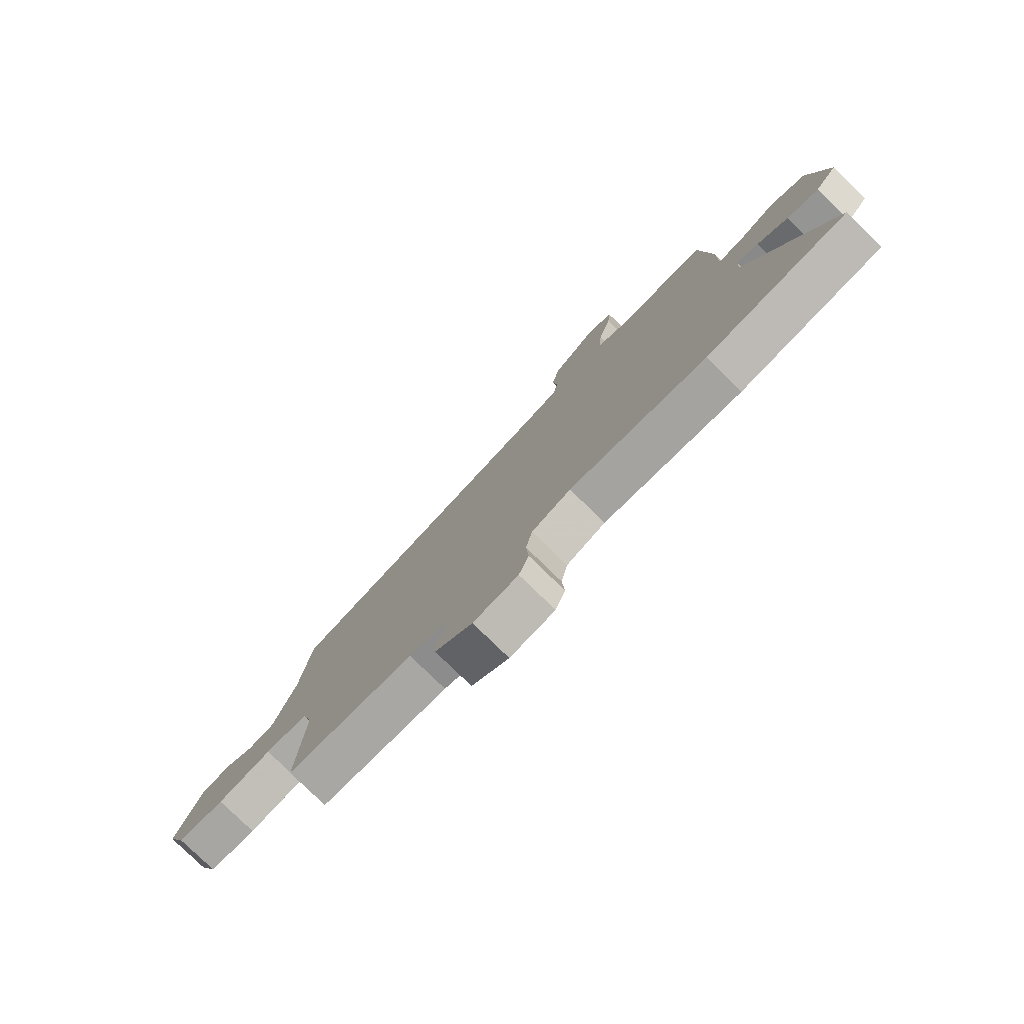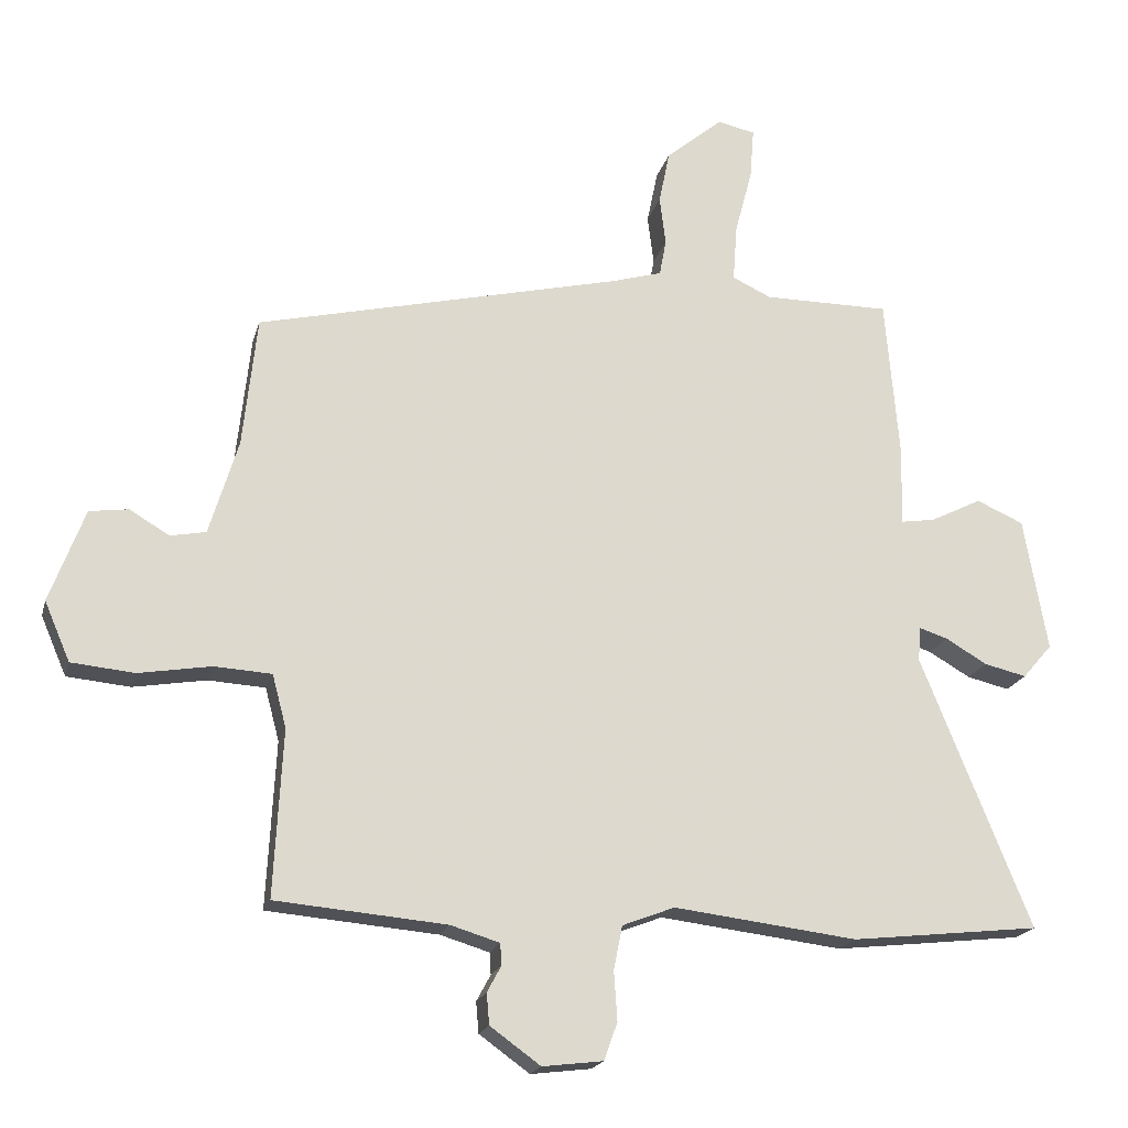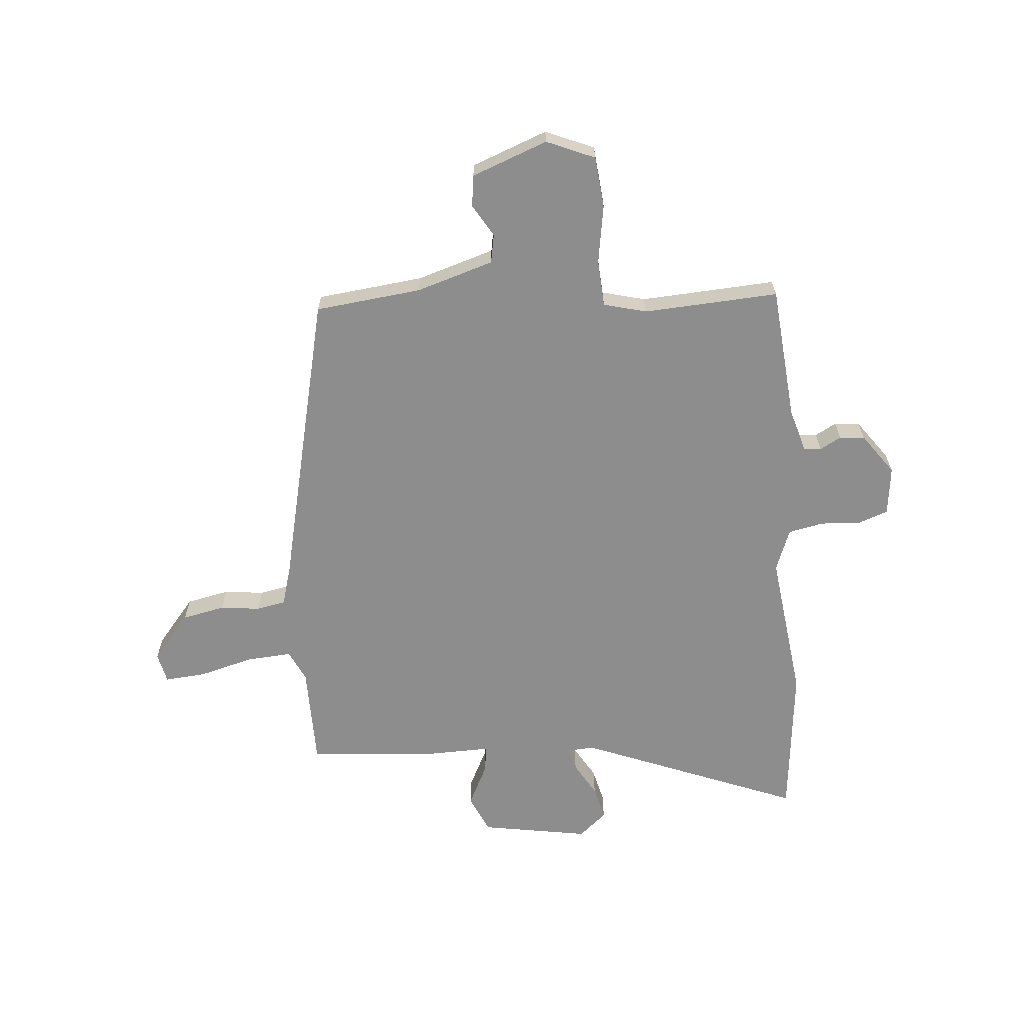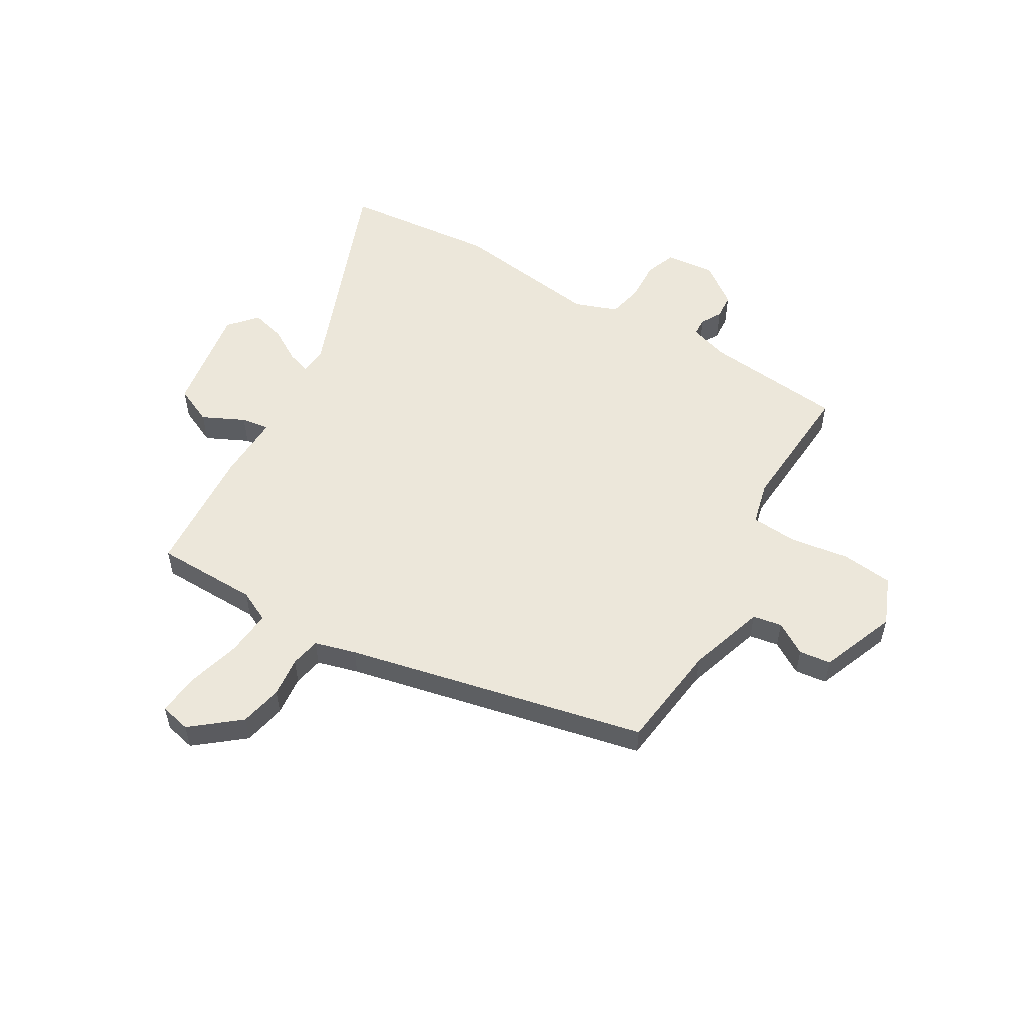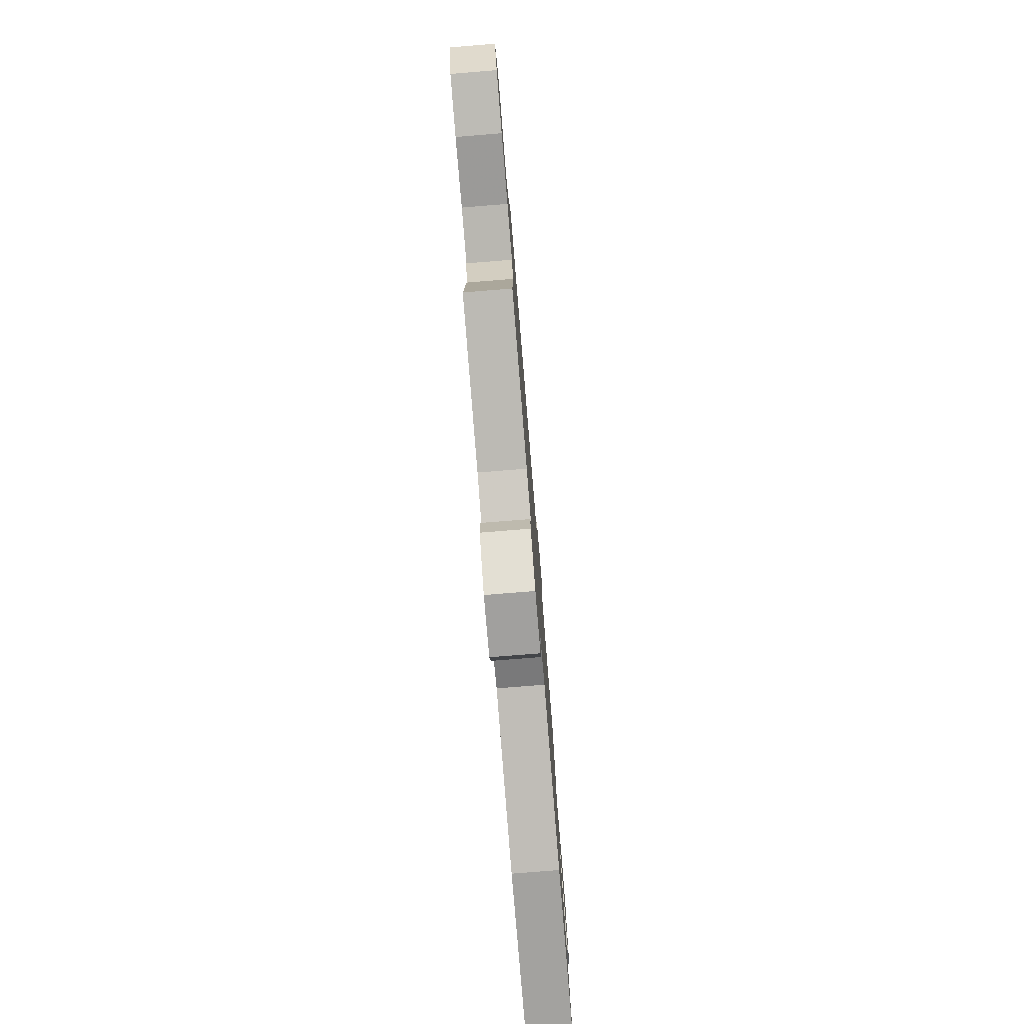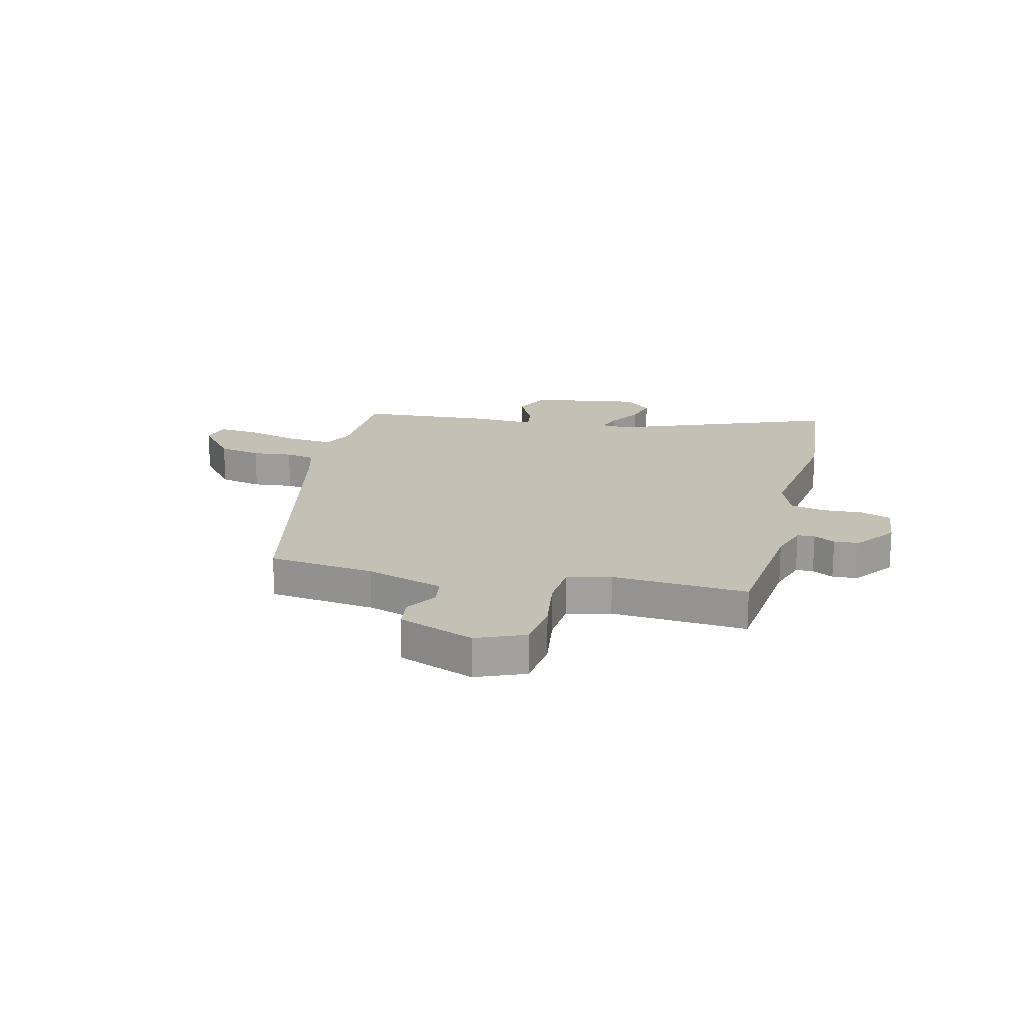
<metadata>
{"format":"obj","ext":"obj","renderer":"f3d","projection":"perspective","resolution":1024,"background":"white","views":[{"elev":-78.9,"azim":-134.3,"up":"+Z"},{"elev":-19.3,"azim":166.1,"up":"+Z"},{"elev":-64.6,"azim":95.1,"up":"+Y"},{"elev":54.1,"azim":31.4,"up":"+Y"},{"elev":-78.6,"azim":94.6,"up":"+Z"},{"elev":18.3,"azim":104.7,"up":"+Y"}]}
</metadata>
<code>
v 0.479 0.07 -0.501
v 0.225 0.07 -0.523
v 0.152 0.07 -0.545
v 0.15 0.07 -0.577
v 0.171 0.07 -0.616
v 0.167 0.07 -0.662
v 0.092 0.07 -0.716
v 0.002 0.07 -0.705
v -0.018 0.07 -0.649
v -0.013 0.07 -0.576
v -0.026 0.07 -0.511
v -0.104 0.07 -0.481
v -0.377 0.07 -0.514
v -0.658 0.07 -0.483
v -0.495 0.07 -0.08
v -0.498 0.07 -0.028
v -0.541 0.07 -0.042
v -0.603 0.07 -0.078
v -0.666 0.07 -0.093
v -0.71 0.07 -0.042
v -0.675 0.07 0.157
v -0.605 0.07 0.188
v -0.529 0.07 0.15
v -0.478 0.07 0.142
v -0.48 0.07 0.263
v -0.46 0.07 0.499
v -0.272 0.07 0.499
v -0.214 0.07 0.526
v -0.22 0.07 0.61
v -0.246 0.07 0.709
v -0.252 0.07 0.785
v -0.196 0.07 0.797
v -0.111 0.07 0.726
v -0.095 0.07 0.647
v -0.104 0.07 0.574
v -0.094 0.07 0.52
v -0.019 0.07 0.498
v 0.526 0.07 0.369
v 0.547 0.07 0.174
v 0.59 0.07 0.032
v 0.643 0.07 0.022
v 0.702 0.07 0.057
v 0.76 0.07 0.049
v 0.812 0.07 -0.09
v 0.774 0.07 -0.178
v 0.68 0.07 -0.187
v 0.572 0.07 -0.169
v 0.487 0.07 -0.174
v 0.466 0.07 -0.253
v 0.479 0 -0.501
v 0.225 0 -0.523
v 0.152 0 -0.545
v 0.15 0 -0.577
v 0.171 0 -0.616
v 0.167 0 -0.662
v 0.092 0 -0.716
v 0.002 0 -0.705
v -0.018 0 -0.649
v -0.013 0 -0.576
v -0.026 0 -0.511
v -0.104 0 -0.481
v -0.377 0 -0.514
v -0.658 0 -0.483
v -0.495 0 -0.08
v -0.498 0 -0.028
v -0.541 0 -0.042
v -0.603 0 -0.078
v -0.666 0 -0.093
v -0.71 0 -0.042
v -0.675 0 0.157
v -0.605 0 0.188
v -0.529 0 0.15
v -0.478 0 0.142
v -0.48 0 0.263
v -0.46 0 0.499
v -0.272 0 0.499
v -0.214 0 0.526
v -0.22 0 0.61
v -0.246 0 0.709
v -0.252 0 0.785
v -0.196 0 0.797
v -0.111 0 0.726
v -0.095 0 0.647
v -0.104 0 0.574
v -0.094 0 0.52
v -0.019 0 0.498
v 0.526 0 0.369
v 0.547 0 0.174
v 0.59 0 0.032
v 0.643 0 0.022
v 0.702 0 0.057
v 0.76 0 0.049
v 0.812 0 -0.09
v 0.774 0 -0.178
v 0.68 0 -0.187
v 0.572 0 -0.169
v 0.487 0 -0.174
v 0.466 0 -0.253
f 45 46 47
f 44 45 47
f 43 44 47
f 42 43 47
f 41 42 47
f 40 41 47 48
f 39 40 48
f 39 48 49
f 38 39 49
f 37 38 49
f 33 34 35
f 32 33 35
f 31 32 35
f 30 31 35
f 29 30 35
f 28 29 35 36
f 49 1 2
f 37 49 2
f 36 37 2
f 28 36 2
f 27 28 2
f 21 22 23
f 20 21 23
f 19 20 23
f 18 19 23
f 17 18 23
f 16 17 23 24
f 15 16 24
f 12 13 14 15
f 11 12 15 24
f 8 9 10
f 7 8 10
f 6 7 10
f 5 6 10
f 4 5 10
f 3 4 10 11
f 25 26 27
f 24 25 27
f 11 24 27
f 3 11 27
f 2 3 27
f 96 95 94
f 96 94 93
f 96 93 92
f 96 92 91
f 96 91 90
f 97 96 90 89
f 97 89 88
f 98 97 88
f 98 88 87
f 98 87 86
f 84 83 82
f 84 82 81
f 84 81 80
f 84 80 79
f 84 79 78
f 85 84 78 77
f 51 50 98
f 51 98 86
f 51 86 85
f 51 85 77
f 51 77 76
f 72 71 70
f 72 70 69
f 72 69 68
f 72 68 67
f 72 67 66
f 73 72 66 65
f 73 65 64
f 64 63 62 61
f 73 64 61 60
f 59 58 57
f 59 57 56
f 59 56 55
f 59 55 54
f 59 54 53
f 60 59 53 52
f 76 75 74
f 76 74 73
f 76 73 60
f 76 60 52
f 76 52 51
f 1 50 51 2
f 2 51 52 3
f 3 52 53 4
f 4 53 54 5
f 5 54 55 6
f 6 55 56 7
f 7 56 57 8
f 8 57 58 9
f 9 58 59 10
f 10 59 60 11
f 11 60 61 12
f 12 61 62 13
f 13 62 63 14
f 14 63 64 15
f 15 64 65 16
f 16 65 66 17
f 17 66 67 18
f 18 67 68 19
f 19 68 69 20
f 20 69 70 21
f 21 70 71 22
f 22 71 72 23
f 23 72 73 24
f 24 73 74 25
f 25 74 75 26
f 26 75 76 27
f 27 76 77 28
f 28 77 78 29
f 29 78 79 30
f 30 79 80 31
f 31 80 81 32
f 32 81 82 33
f 33 82 83 34
f 34 83 84 35
f 35 84 85 36
f 36 85 86 37
f 37 86 87 38
f 38 87 88 39
f 39 88 89 40
f 40 89 90 41
f 41 90 91 42
f 42 91 92 43
f 43 92 93 44
f 44 93 94 45
f 45 94 95 46
f 46 95 96 47
f 47 96 97 48
f 48 97 98 49
f 49 98 50 1

</code>
